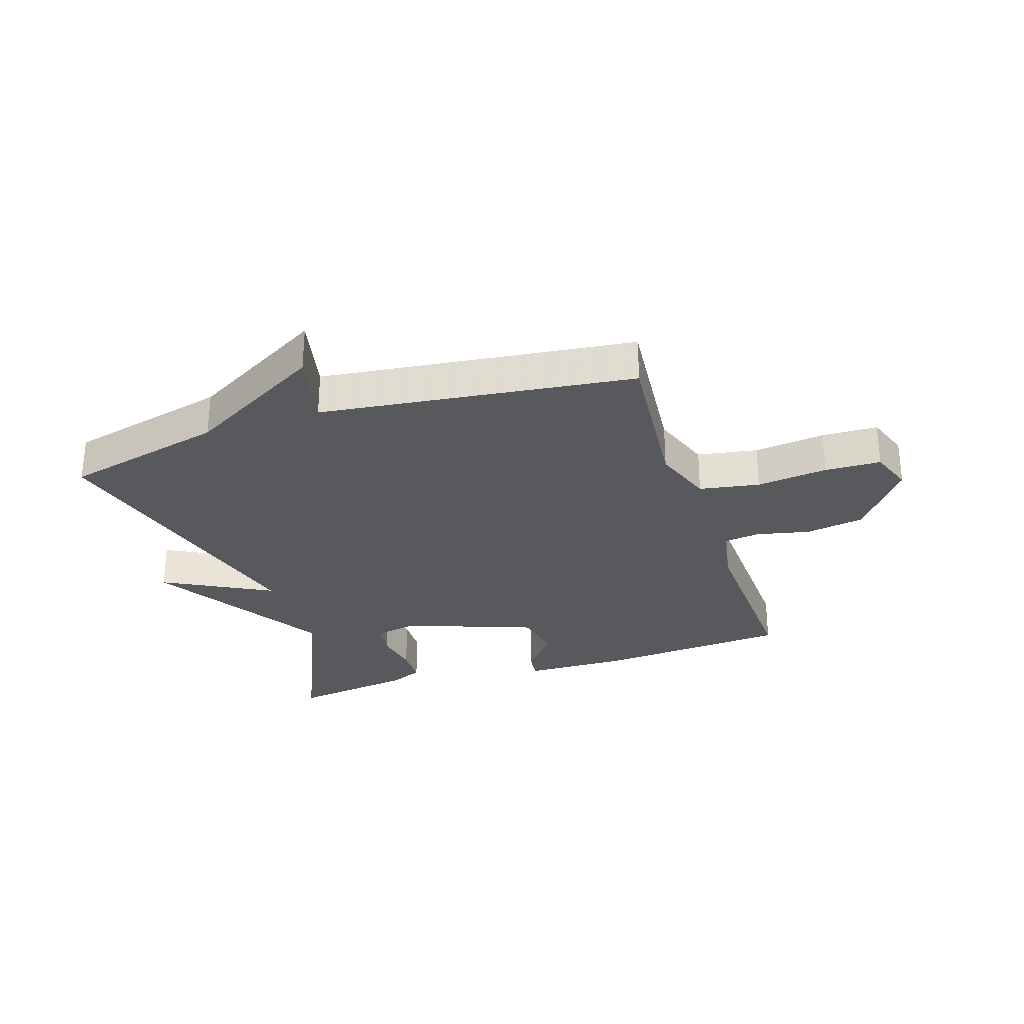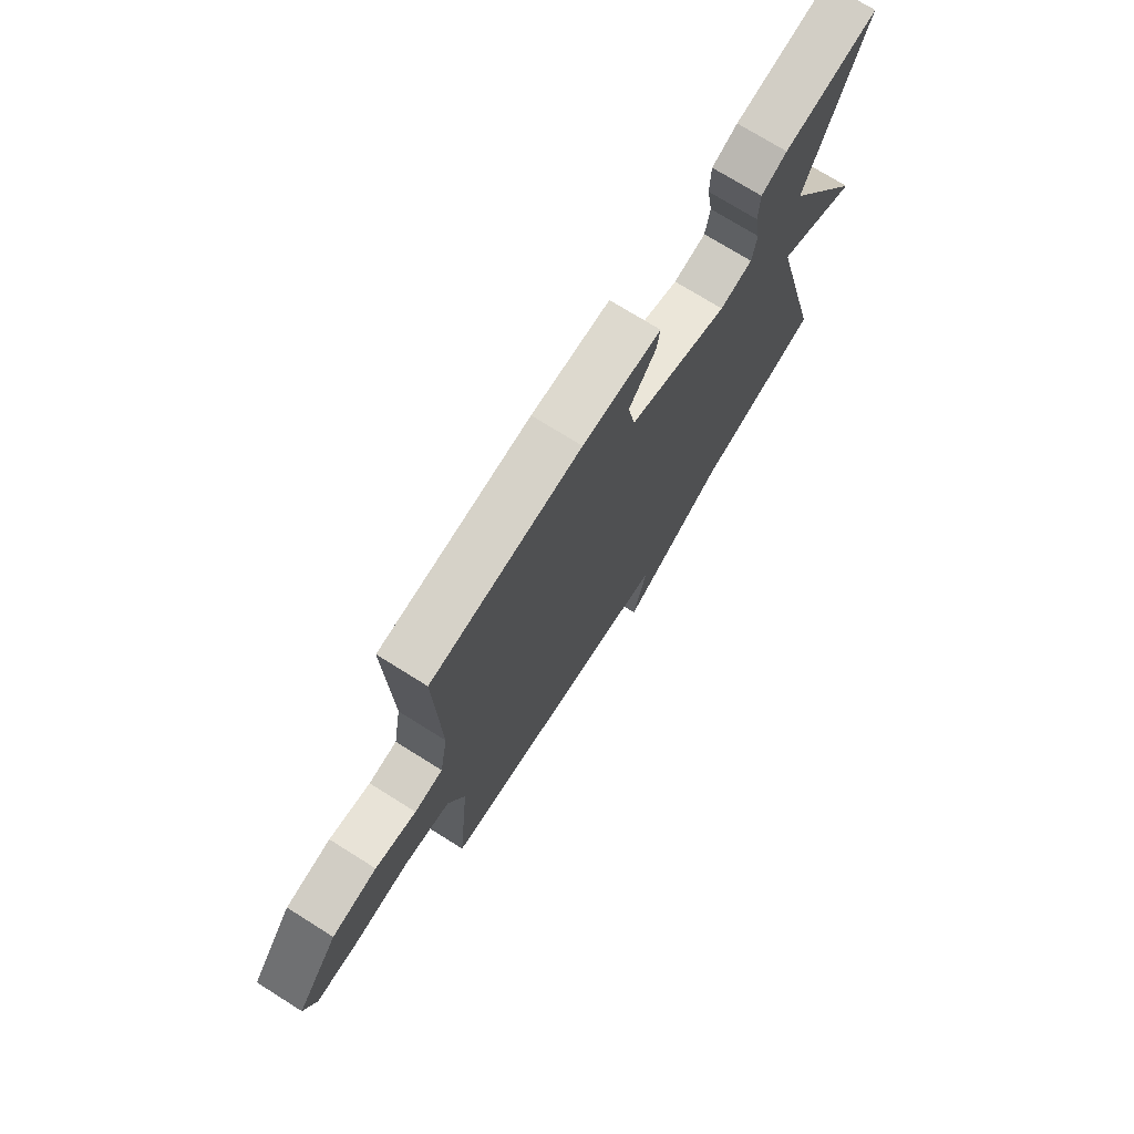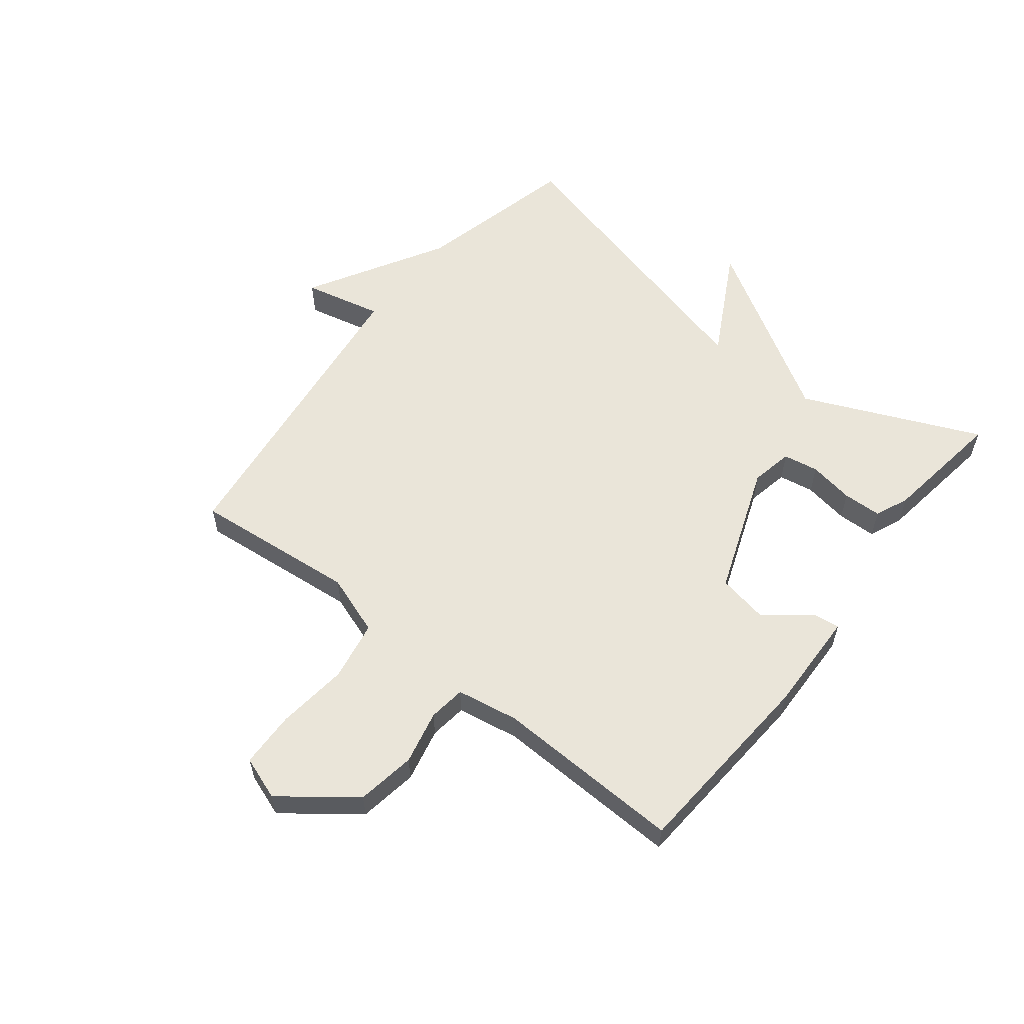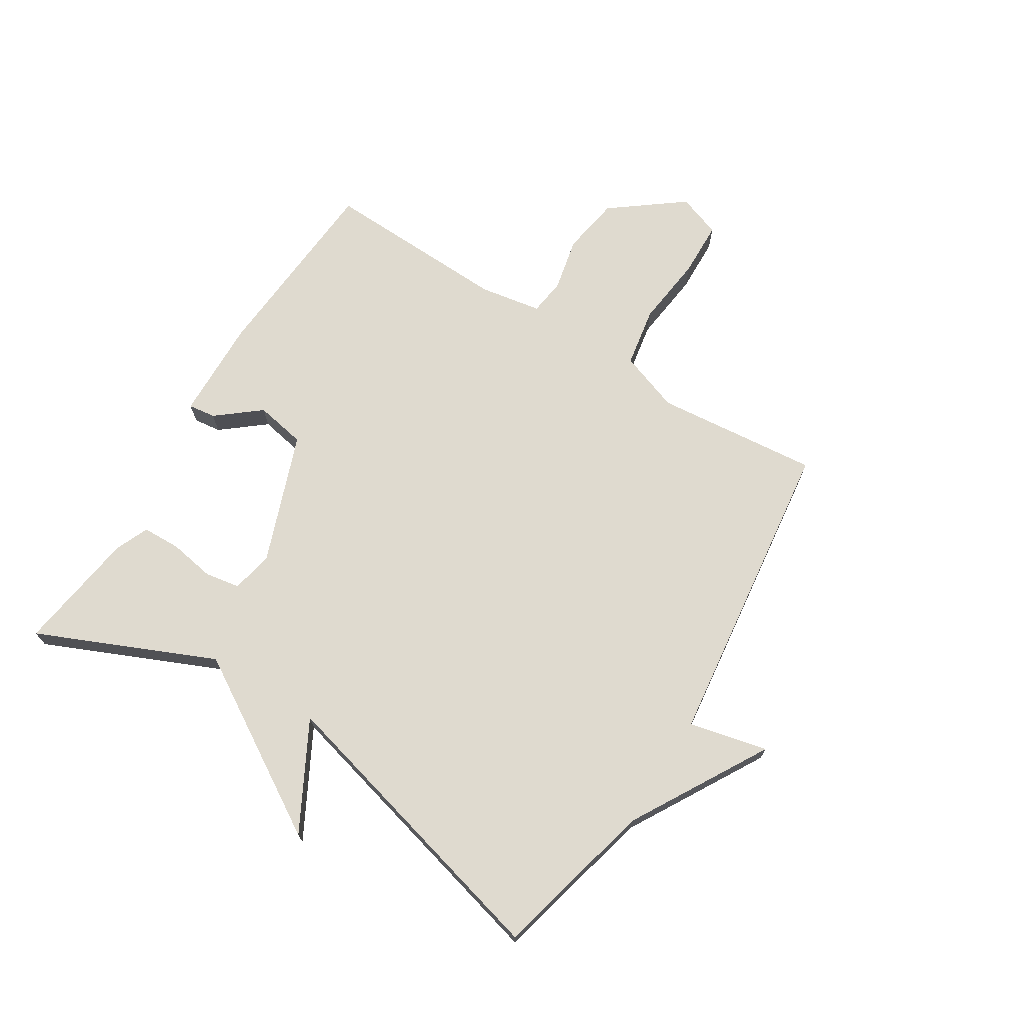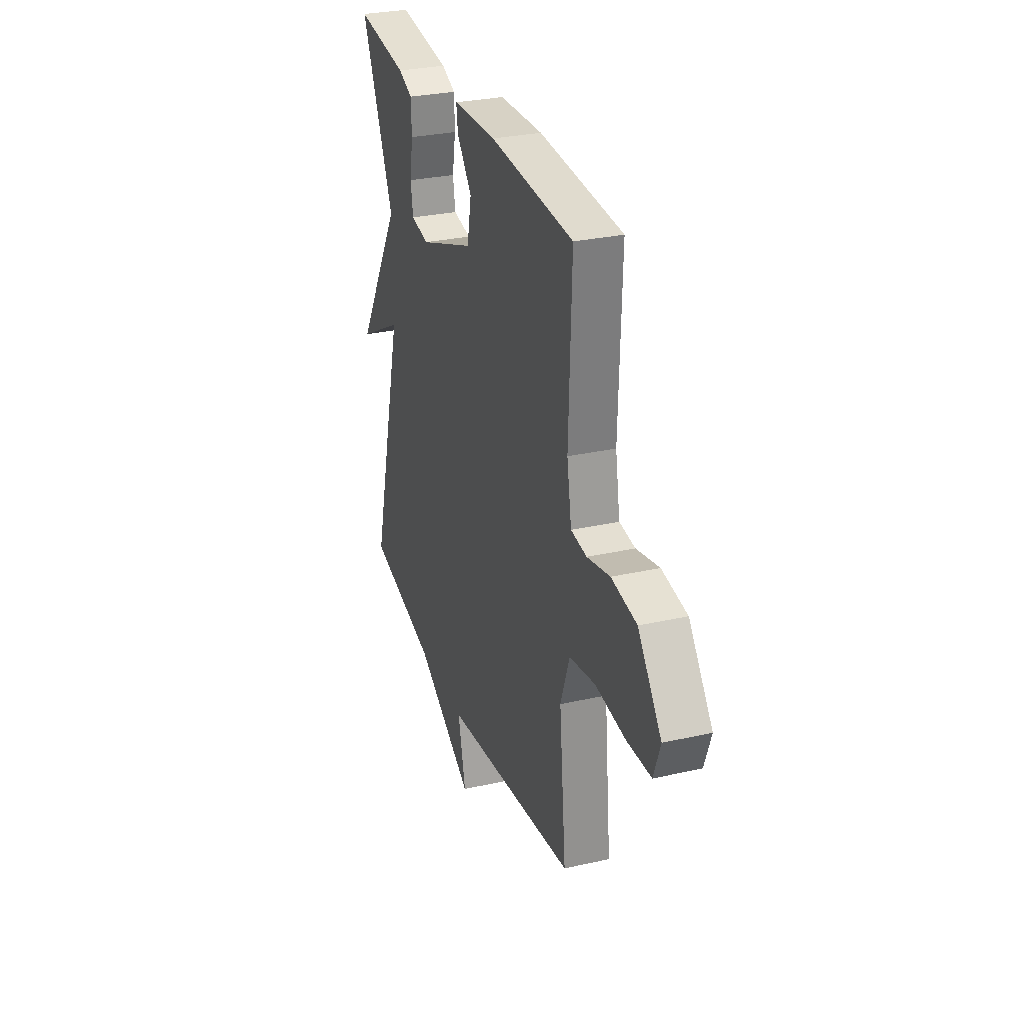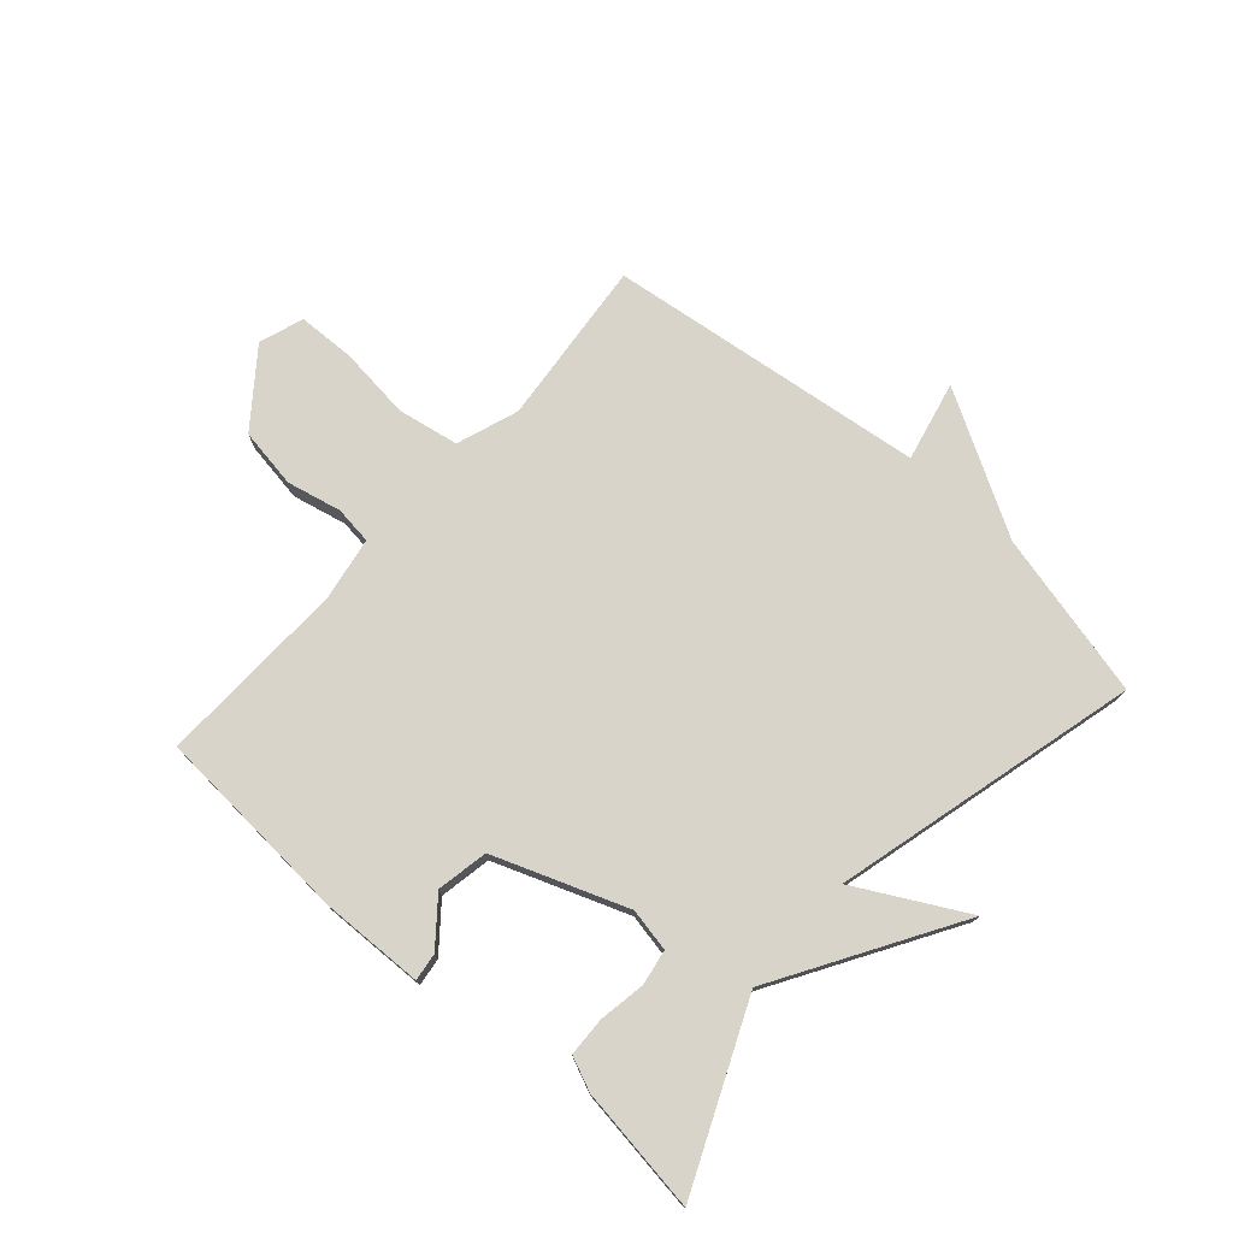
<metadata>
{"format":"obj","ext":"obj","renderer":"f3d","projection":"perspective","resolution":1024,"background":"white","views":[{"elev":-29.1,"azim":-161.7,"up":"+Y"},{"elev":73.4,"azim":-57.9,"up":"+Z"},{"elev":57.9,"azim":-51.8,"up":"+Y"},{"elev":70.7,"azim":122.0,"up":"+Y"},{"elev":29.3,"azim":-108.5,"up":"+Z"},{"elev":75.4,"azim":41.5,"up":"+Y"}]}
</metadata>
<code>
v -0.5 0.07 -0.5
v -0.473 0.07 -0.225
v -0.509 0.07 -0.123
v -0.61 0.07 -0.105
v -0.73 0.07 -0.119
v -0.824 0.07 -0.116
v -0.85 0.07 -0.043
v -0.758 0.07 0.077
v -0.659 0.07 0.093
v -0.569 0.07 0.073
v -0.507 0.07 0.081
v -0.489 0.07 0.185
v -0.5 0.07 0.5
v -0.172 0.07 0.523
v -0.001 0.07 0.518
v -0.007 0.07 0.472
v -0.066 0.07 0.399
v -0.05 0.07 0.314
v 0.168 0.07 0.233
v 0.239 0.07 0.247
v 0.249 0.07 0.306
v 0.236 0.07 0.382
v 0.238 0.07 0.447
v 0.294 0.07 0.471
v 0.5 0.07 0.5
v 0.37 0.07 0.203
v 0.55 0.07 -0.094
v 0.37 0.07 0.003
v 0.5 0.07 -0.5
v 0.227 0.07 -0.566
v -0.003 0.07 -0.698
v 0.027 0.07 -0.566
v -0.5 0 -0.5
v -0.473 0 -0.225
v -0.509 0 -0.123
v -0.61 0 -0.105
v -0.73 0 -0.119
v -0.824 0 -0.116
v -0.85 0 -0.043
v -0.758 0 0.077
v -0.659 0 0.093
v -0.569 0 0.073
v -0.507 0 0.081
v -0.489 0 0.185
v -0.5 0 0.5
v -0.172 0 0.523
v -0.001 0 0.518
v -0.007 0 0.472
v -0.066 0 0.399
v -0.05 0 0.314
v 0.168 0 0.233
v 0.239 0 0.247
v 0.249 0 0.306
v 0.236 0 0.382
v 0.238 0 0.447
v 0.294 0 0.471
v 0.5 0 0.5
v 0.37 0 0.203
v 0.55 0 -0.094
v 0.37 0 0.003
v 0.5 0 -0.5
v 0.227 0 -0.566
v -0.003 0 -0.698
v 0.027 0 -0.566
f 30 31 32
f 32 1 2
f 30 32 2
f 29 30 2
f 28 29 2
f 26 27 28
f 26 28 2 3
f 24 25 26
f 23 24 26
f 22 23 26
f 21 22 26
f 20 21 26
f 26 3 4
f 20 26 4
f 19 20 4
f 4 5 6
f 19 4 6
f 18 19 6
f 15 16 17
f 14 15 17
f 13 14 17
f 12 13 17
f 11 12 17 18
f 8 9 10
f 7 8 10
f 6 7 10
f 6 10 11
f 6 11 18
f 64 63 62
f 34 33 64
f 34 64 62
f 34 62 61
f 34 61 60
f 60 59 58
f 35 34 60 58
f 58 57 56
f 58 56 55
f 58 55 54
f 58 54 53
f 58 53 52
f 36 35 58
f 36 58 52
f 36 52 51
f 38 37 36
f 38 36 51
f 38 51 50
f 49 48 47
f 49 47 46
f 49 46 45
f 49 45 44
f 50 49 44 43
f 42 41 40
f 42 40 39
f 42 39 38
f 43 42 38
f 50 43 38
f 1 33 34 2
f 2 34 35 3
f 3 35 36 4
f 4 36 37 5
f 5 37 38 6
f 6 38 39 7
f 7 39 40 8
f 8 40 41 9
f 9 41 42 10
f 10 42 43 11
f 11 43 44 12
f 12 44 45 13
f 13 45 46 14
f 14 46 47 15
f 15 47 48 16
f 16 48 49 17
f 17 49 50 18
f 18 50 51 19
f 19 51 52 20
f 20 52 53 21
f 21 53 54 22
f 22 54 55 23
f 23 55 56 24
f 24 56 57 25
f 25 57 58 26
f 26 58 59 27
f 27 59 60 28
f 28 60 61 29
f 29 61 62 30
f 30 62 63 31
f 31 63 64 32
f 32 64 33 1

</code>
